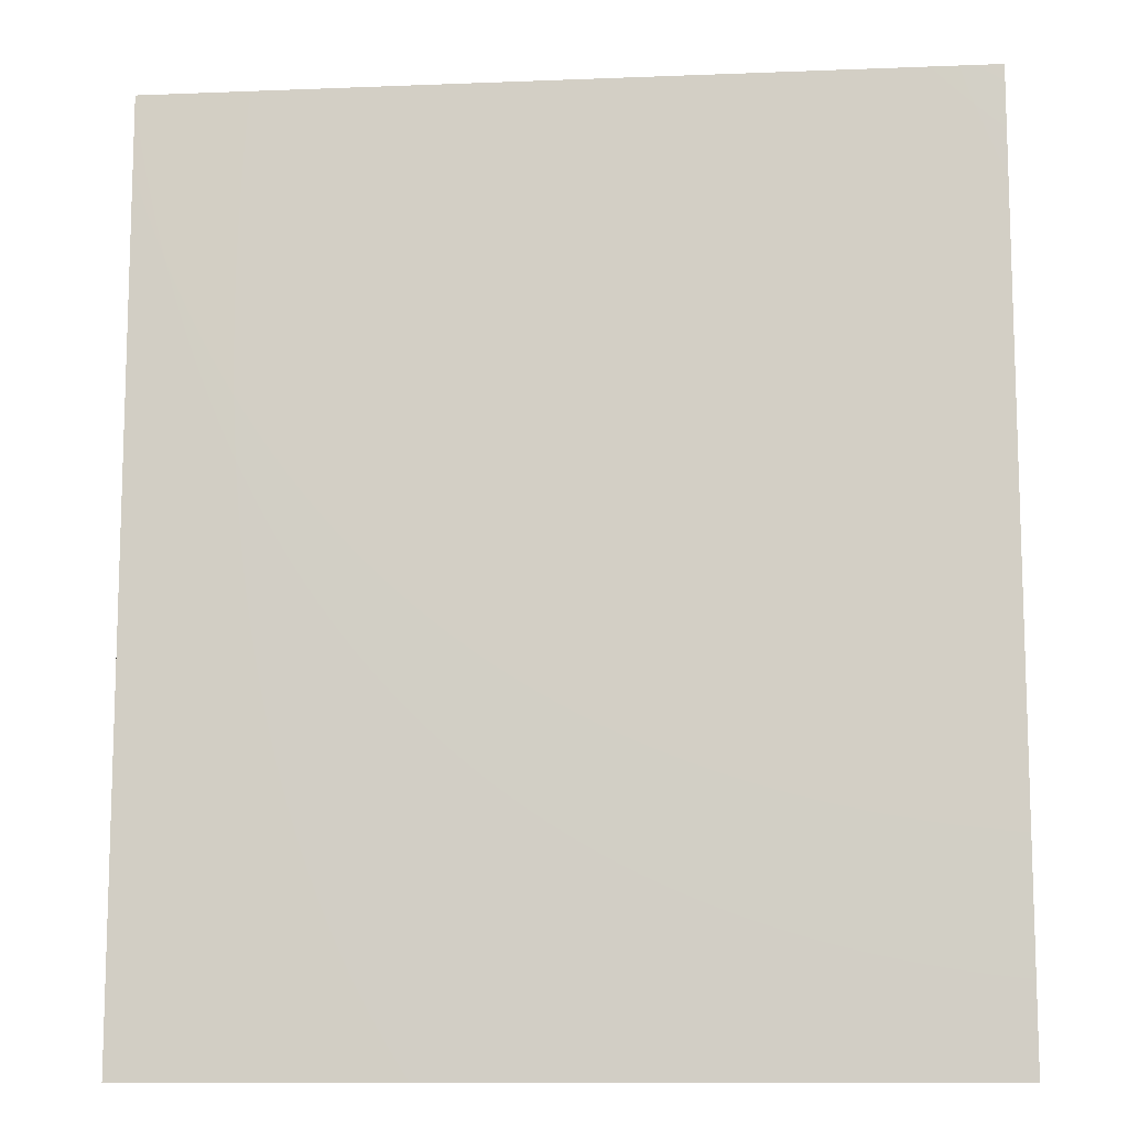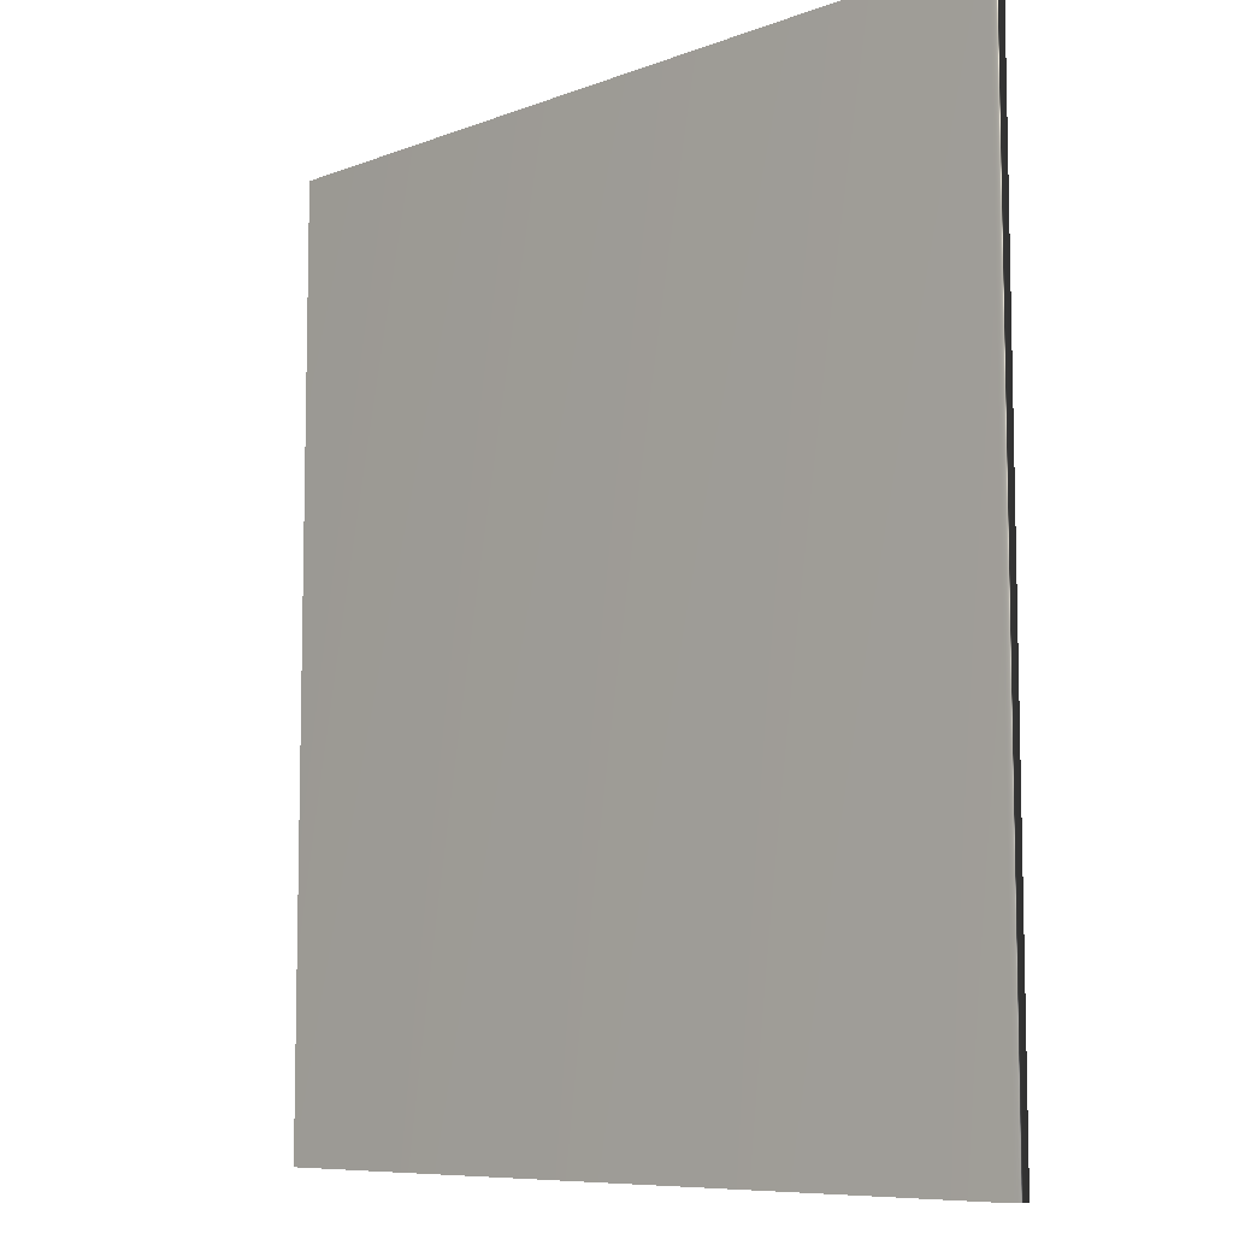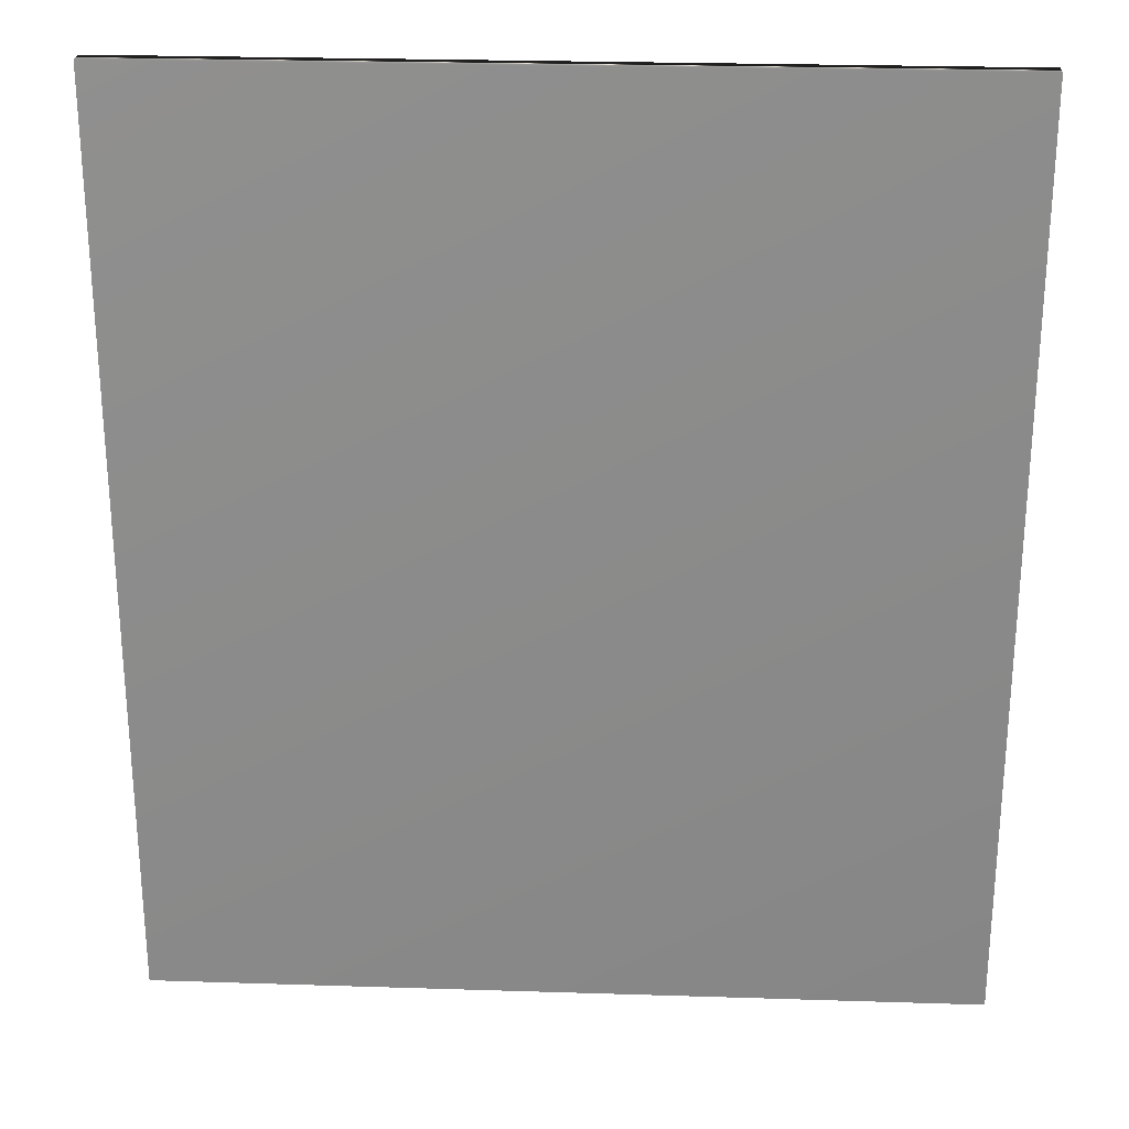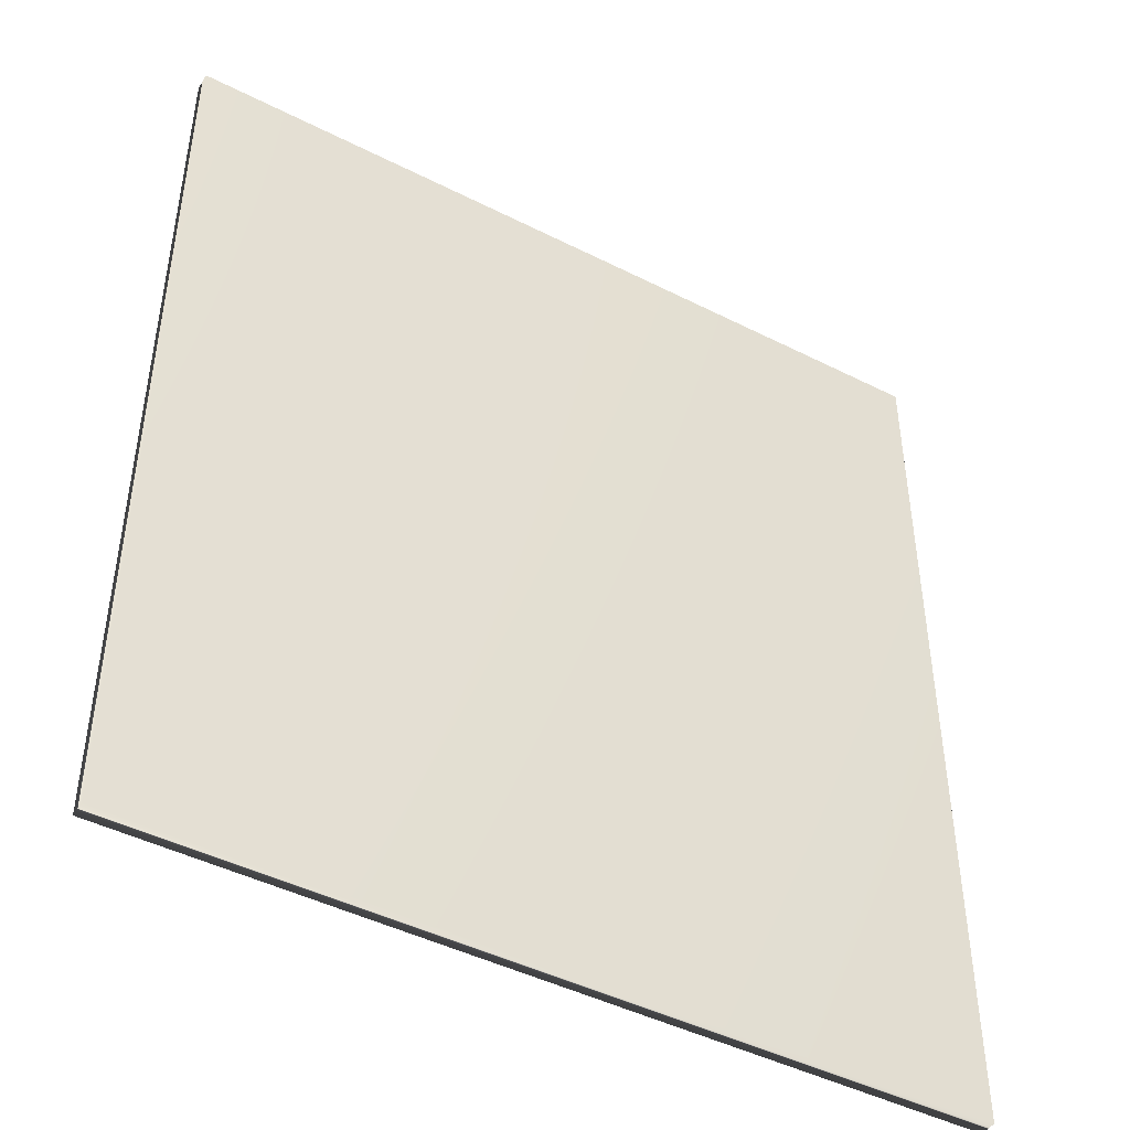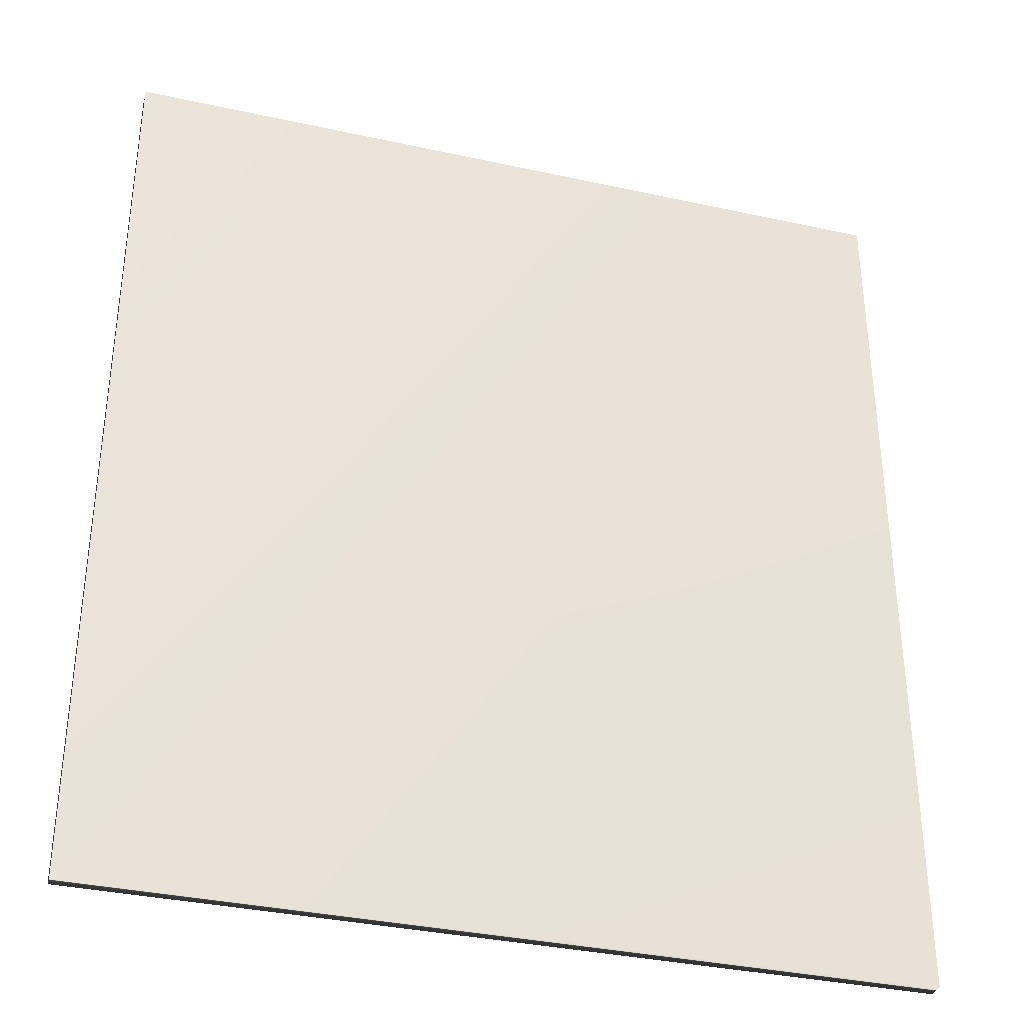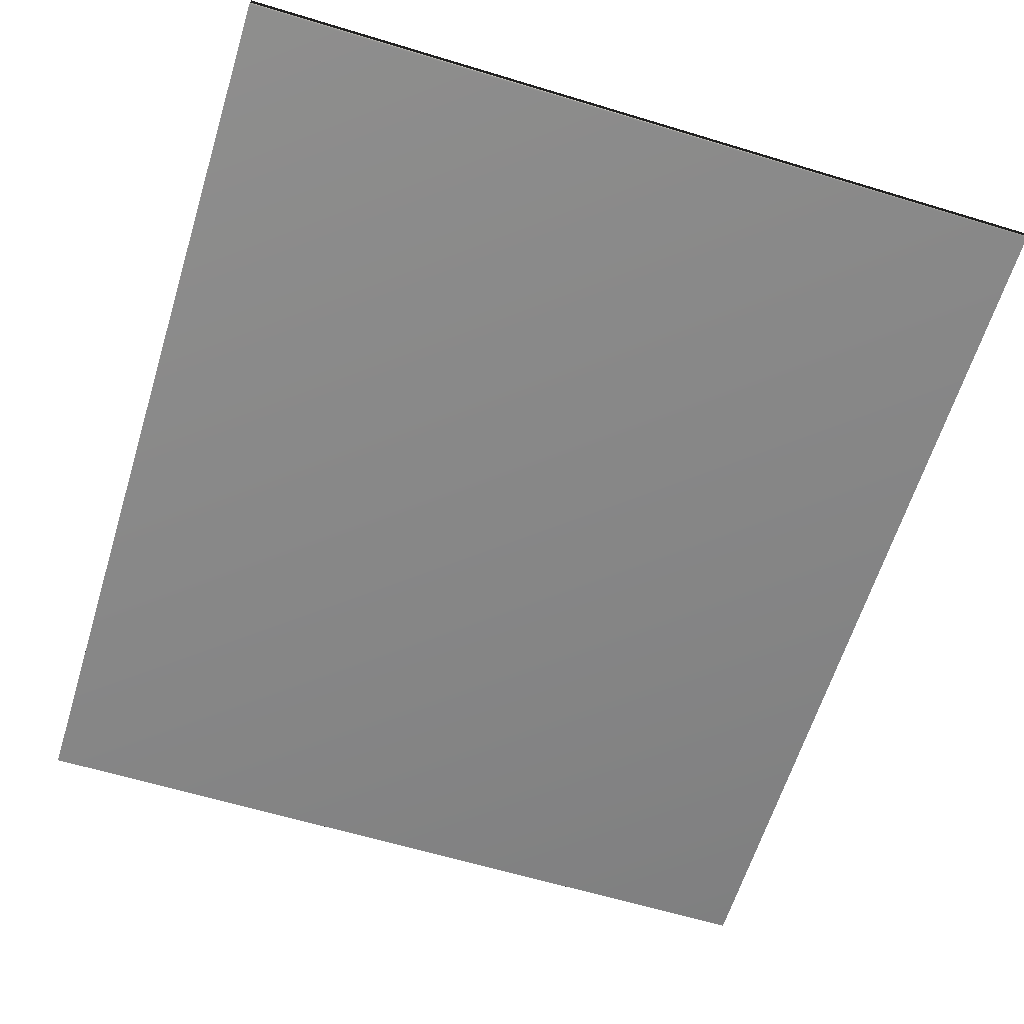
<metadata>
{"format":"obj","ext":"obj","renderer":"f3d","projection":"perspective","resolution":1024,"background":"white","views":[{"elev":-11.3,"azim":5.5,"up":"+Y"},{"elev":-8.4,"azim":45.7,"up":"+Y"},{"elev":25.8,"azim":2.9,"up":"+Y"},{"elev":-45.4,"azim":-30.3,"up":"+Y"},{"elev":-35.0,"azim":-16.3,"up":"+Y"},{"elev":-62.4,"azim":162.9,"up":"+Z"}]}
</metadata>
<code>
v -15.53 13.81 -153.3
v -15.53 9.359 -153.3
v -15.53 13.81 -153.4
v -15.53 9.359 -153.4
v -19.48 9.359 -153.4
v -19.48 13.81 -153.4
v -19.48 13.81 -153.3
v -19.48 9.359 -153.3
f 1 2 3
f 3 2 4
f 5 6 4
f 4 6 3
f 1 3 7
f 7 3 6
f 8 5 2
f 2 5 4
f 2 1 8
f 8 1 7
f 8 7 5
f 5 7 6

</code>
